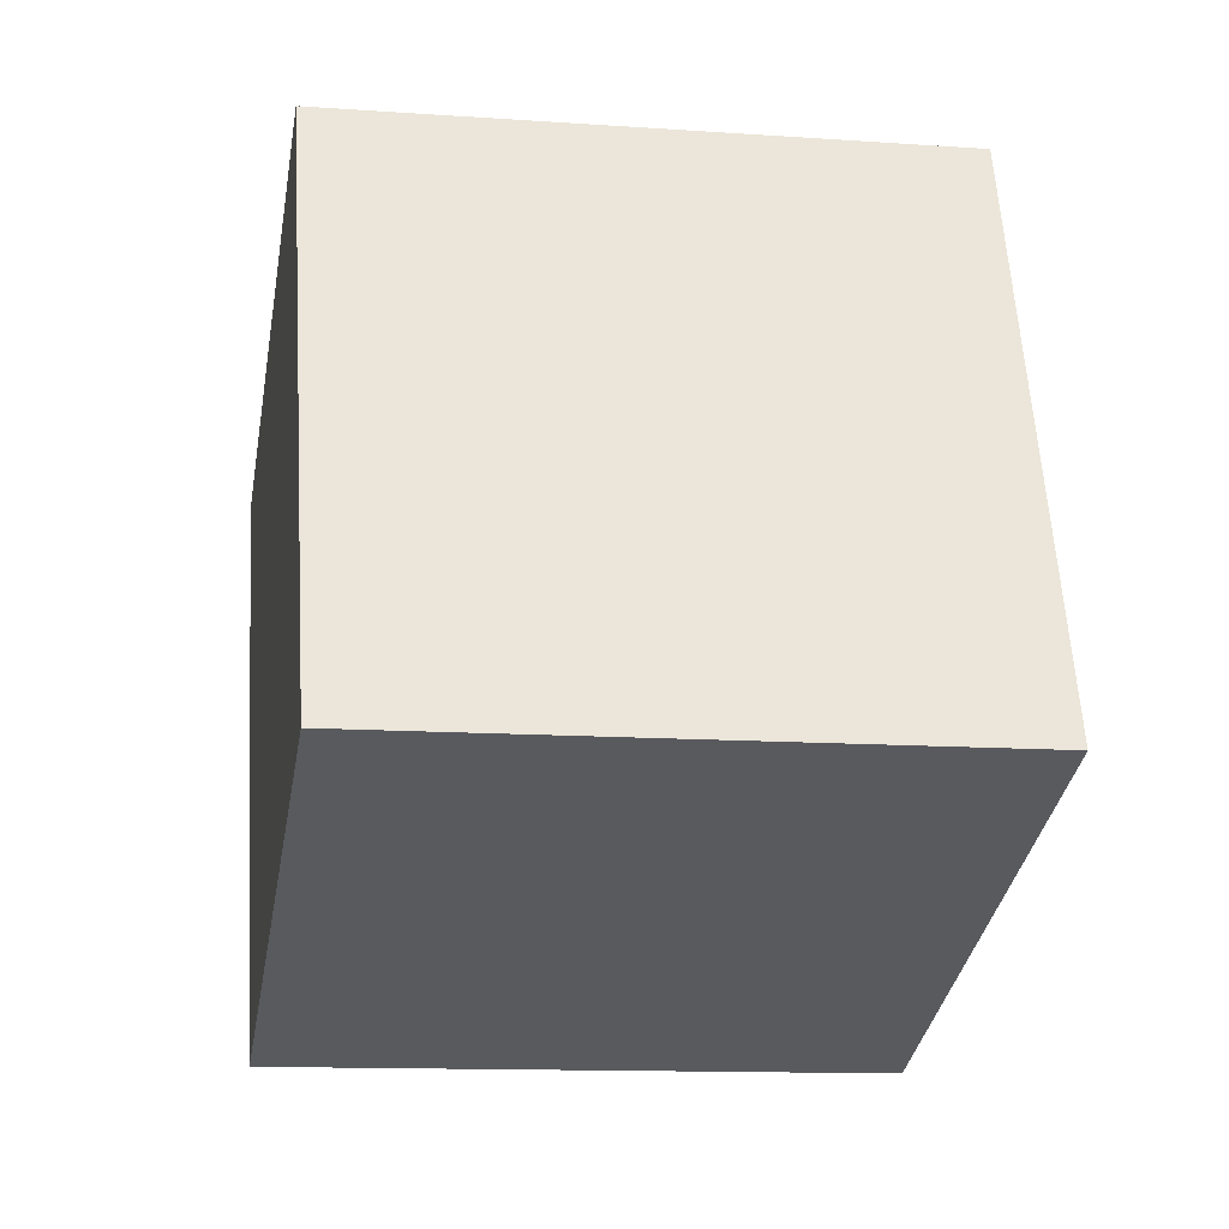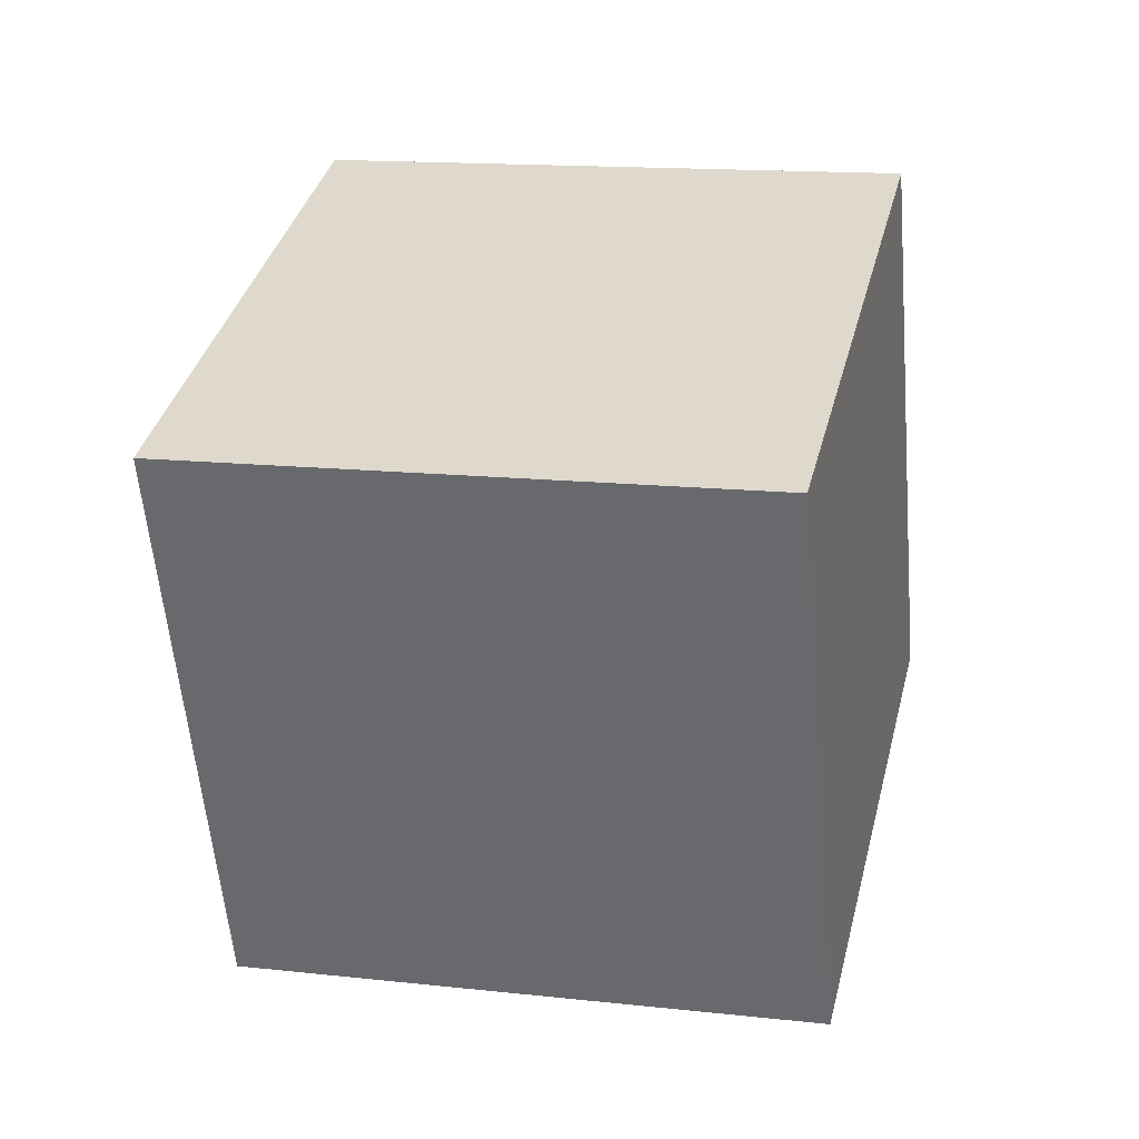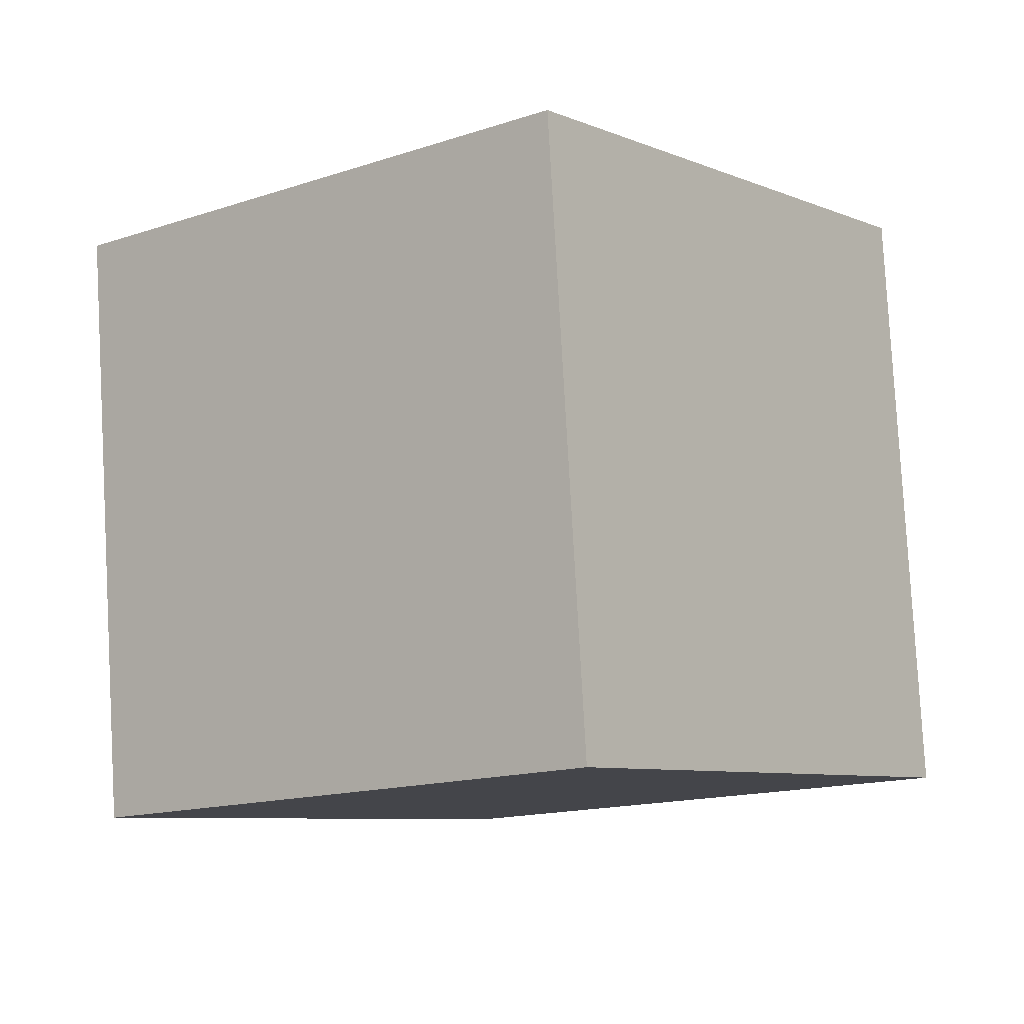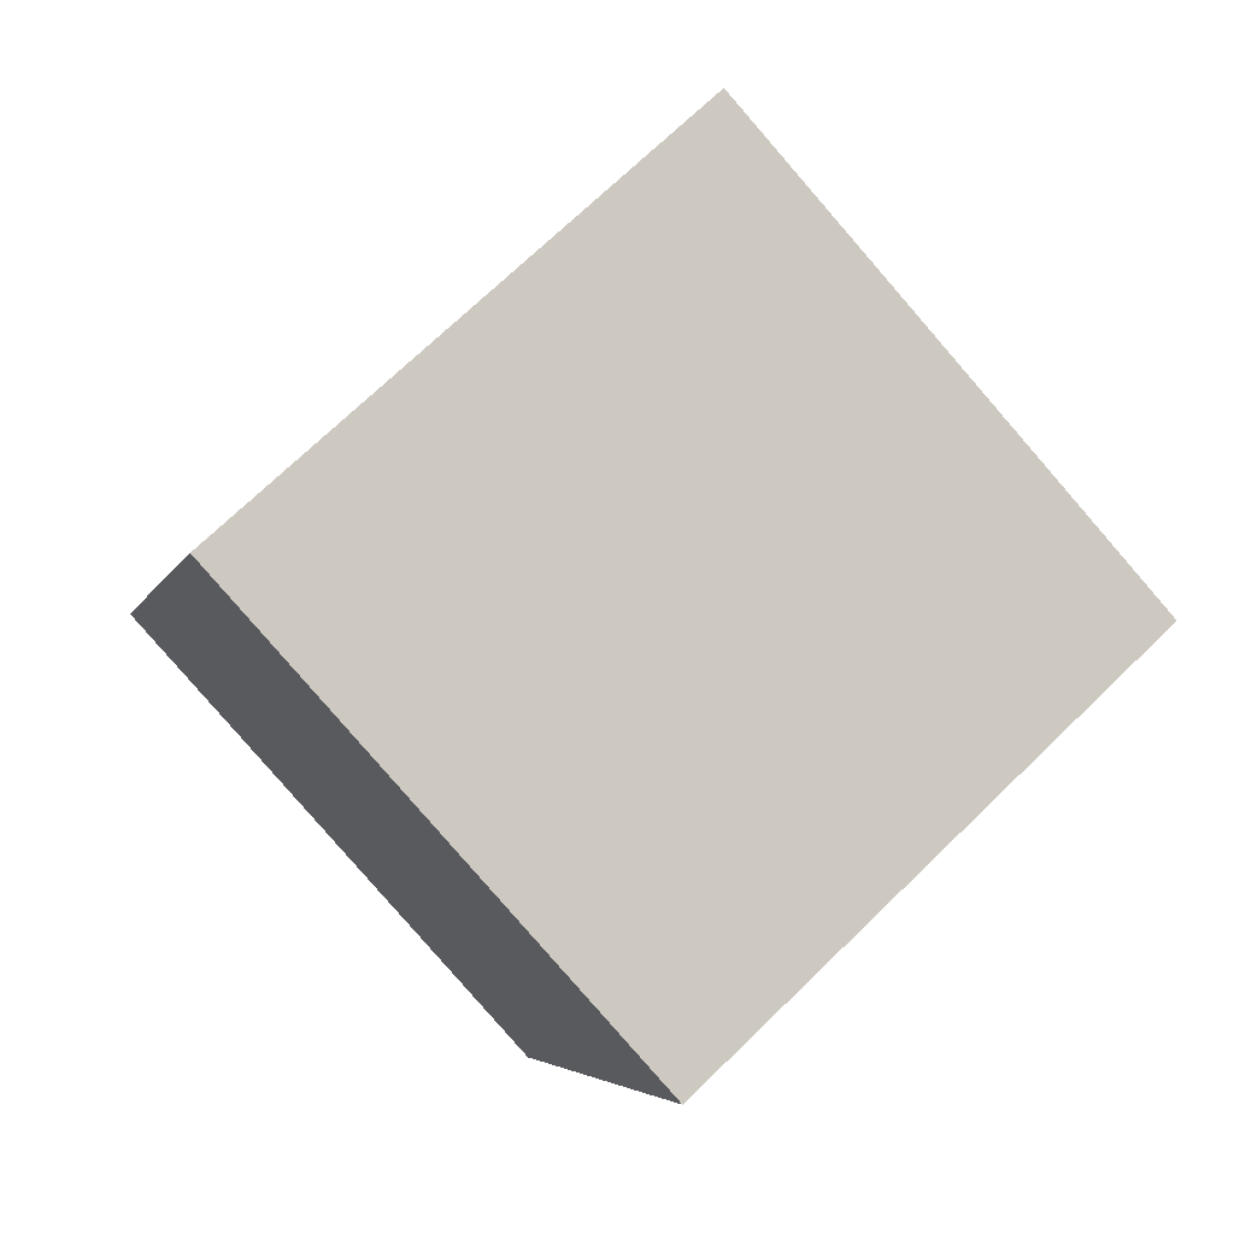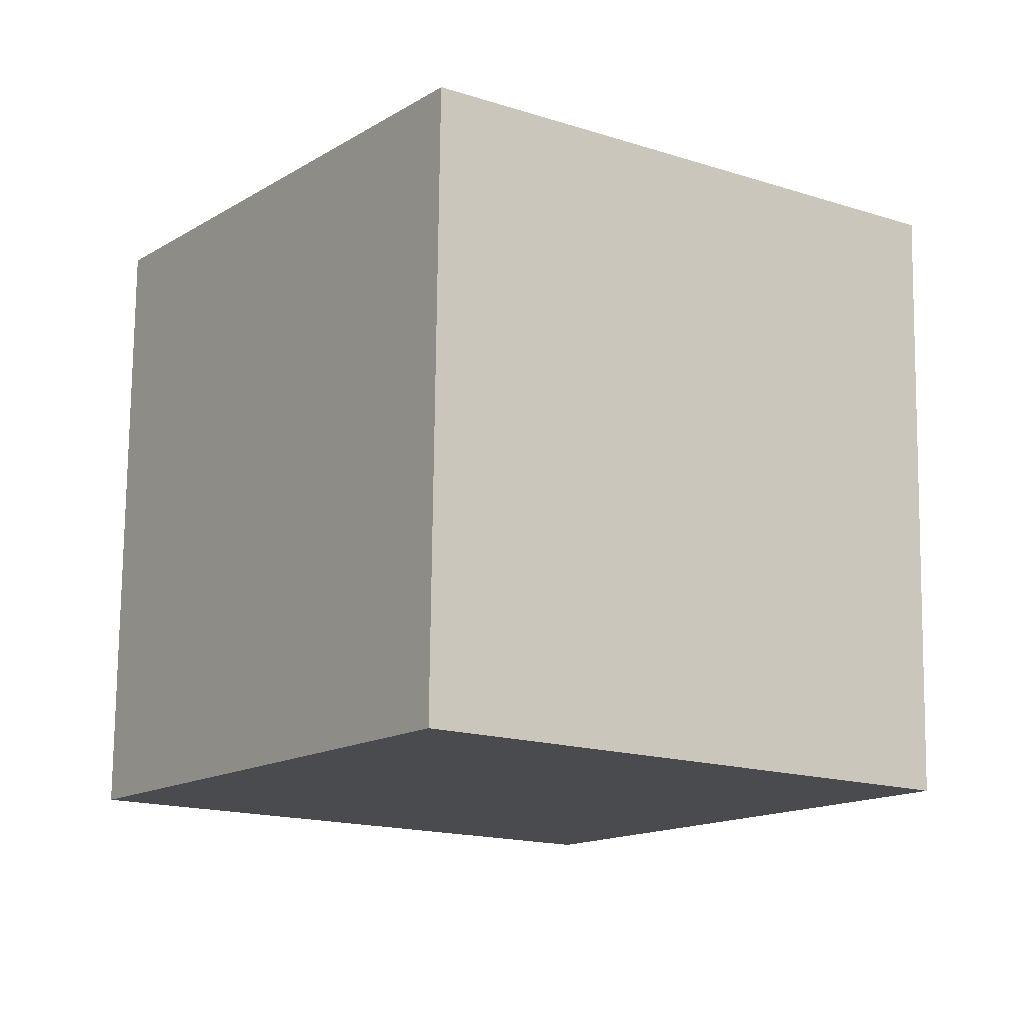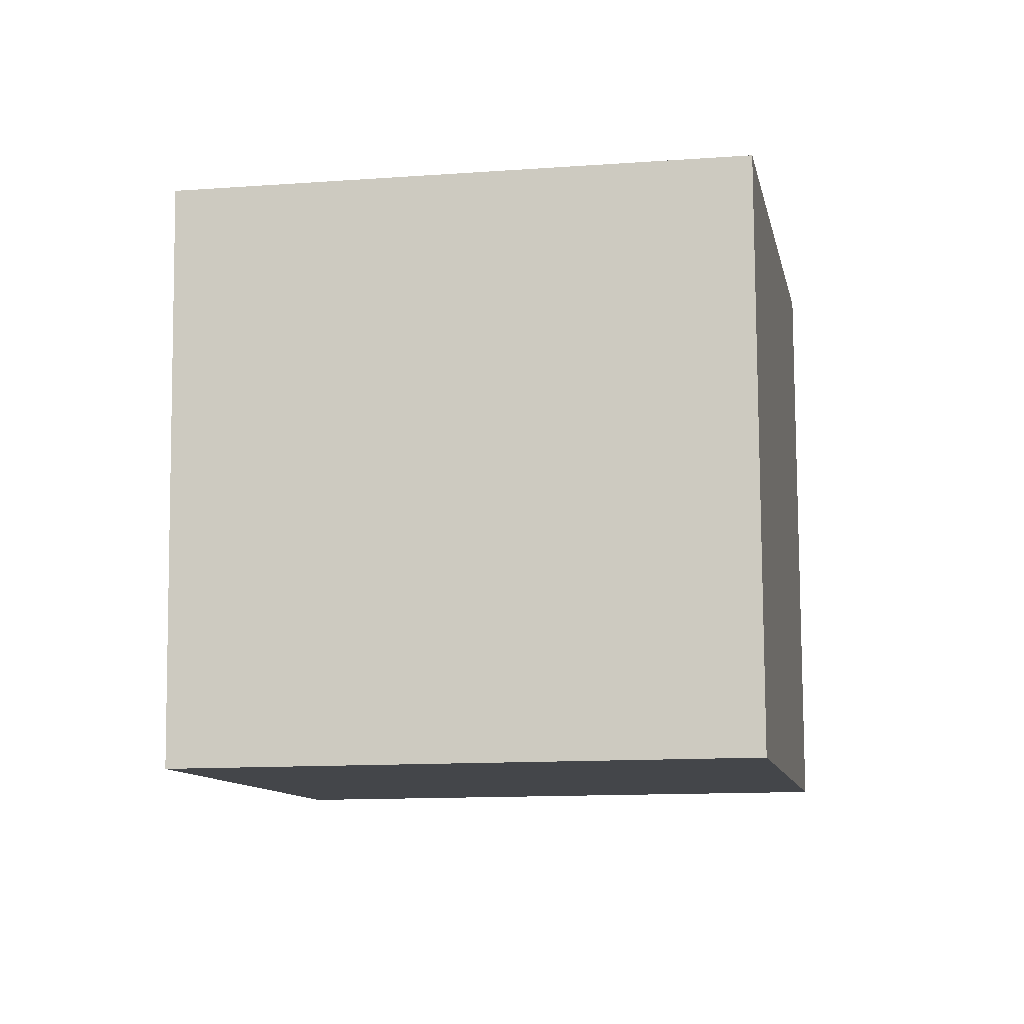
<metadata>
{"format":"obj","ext":"obj","renderer":"f3d","projection":"perspective","resolution":1024,"background":"white","views":[{"elev":-40.6,"azim":20.6,"up":"+Y"},{"elev":-26.9,"azim":-79.0,"up":"+Z"},{"elev":-0.9,"azim":157.7,"up":"+Y"},{"elev":57.5,"azim":46.8,"up":"+Z"},{"elev":-23.2,"azim":-6.1,"up":"+Y"},{"elev":51.1,"azim":95.0,"up":"+Z"}]}
</metadata>
<code>
o Cube
v -0.3706 -1.205 1.187
v -0.3806 0.7694 1.504
v -1.368 1.04 -0.2135
v -1.358 -0.9346 -0.5304
v 1.368 -1.04 0.2135
v 1.358 0.9346 0.5304
v 0.3706 1.205 -1.187
v 0.3806 -0.7694 -1.504
f 1 2 3 4
f 5 8 7 6
f 1 5 6 2
f 2 6 7 3
f 3 7 8 4
f 5 1 4 8

</code>
